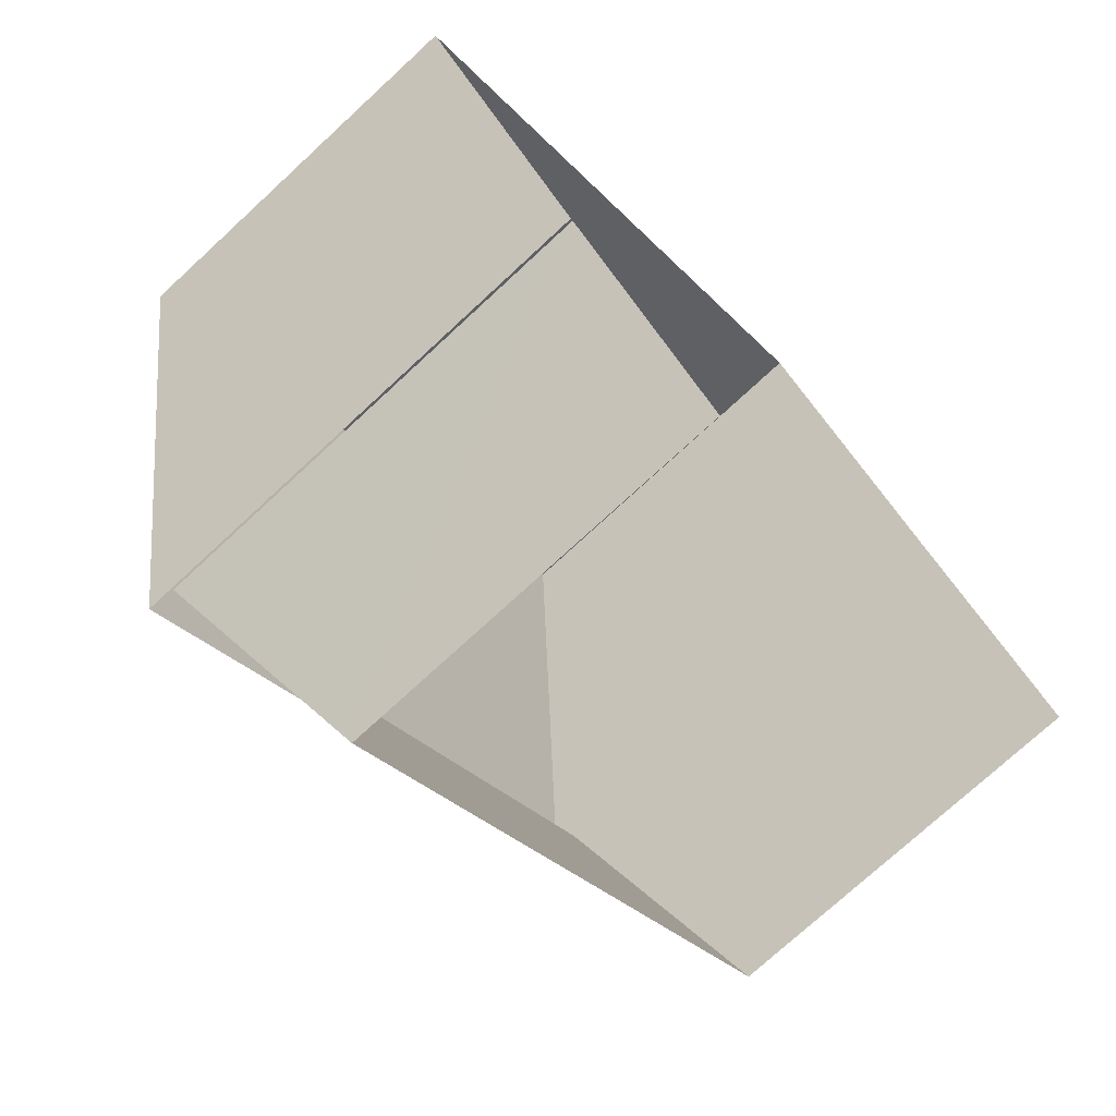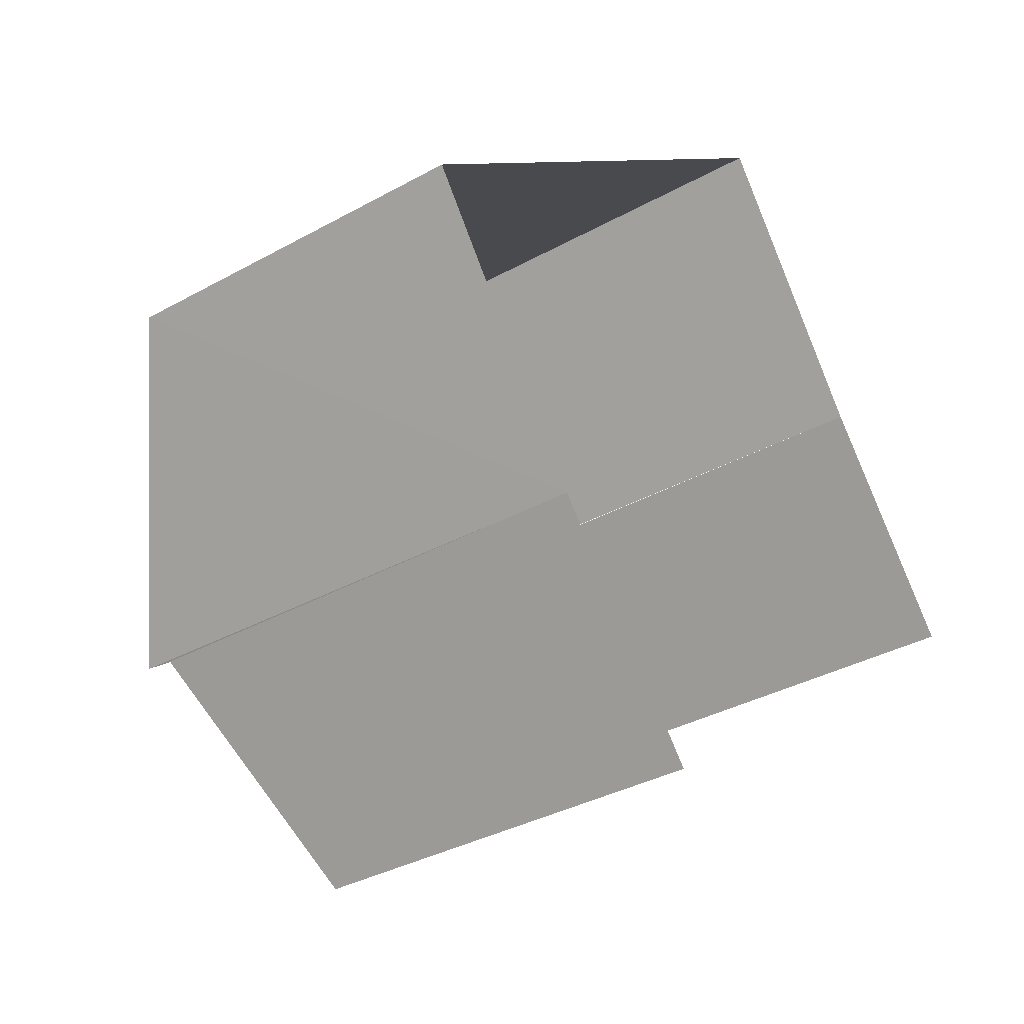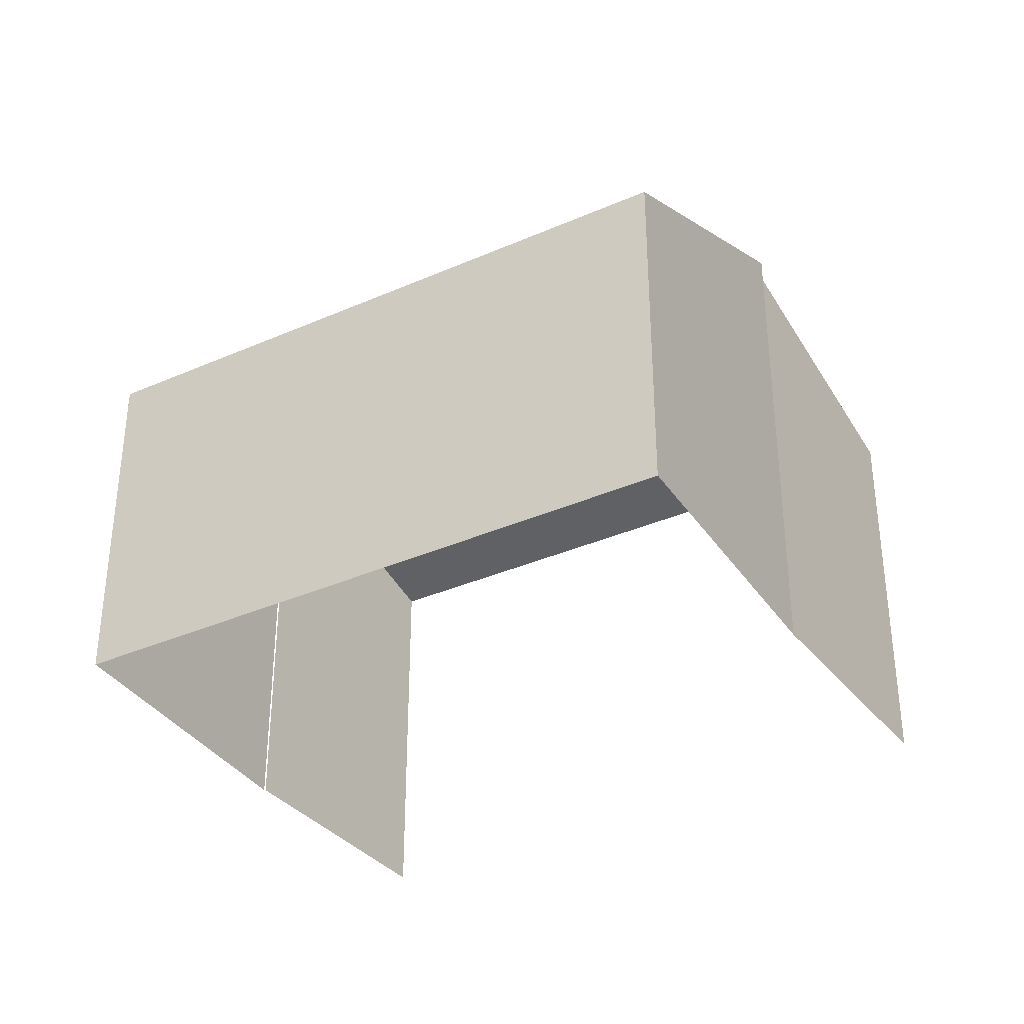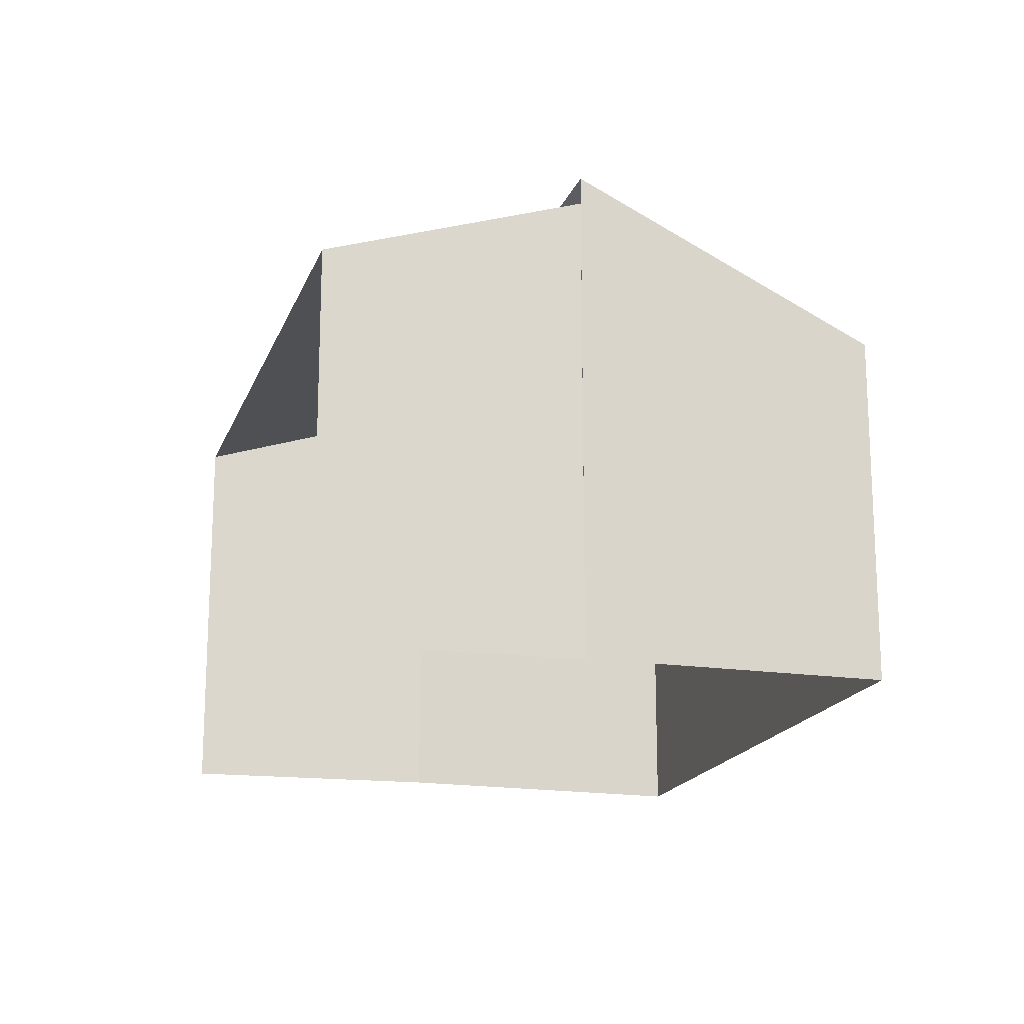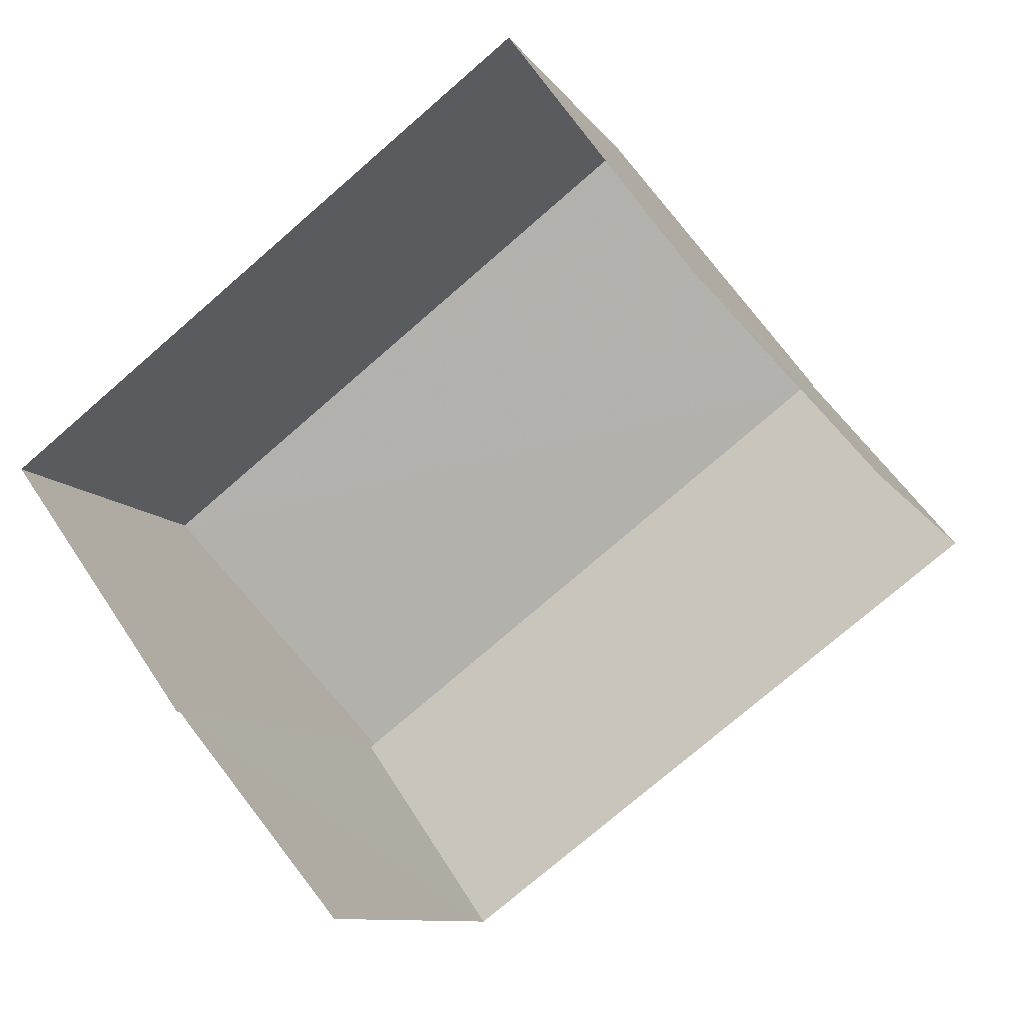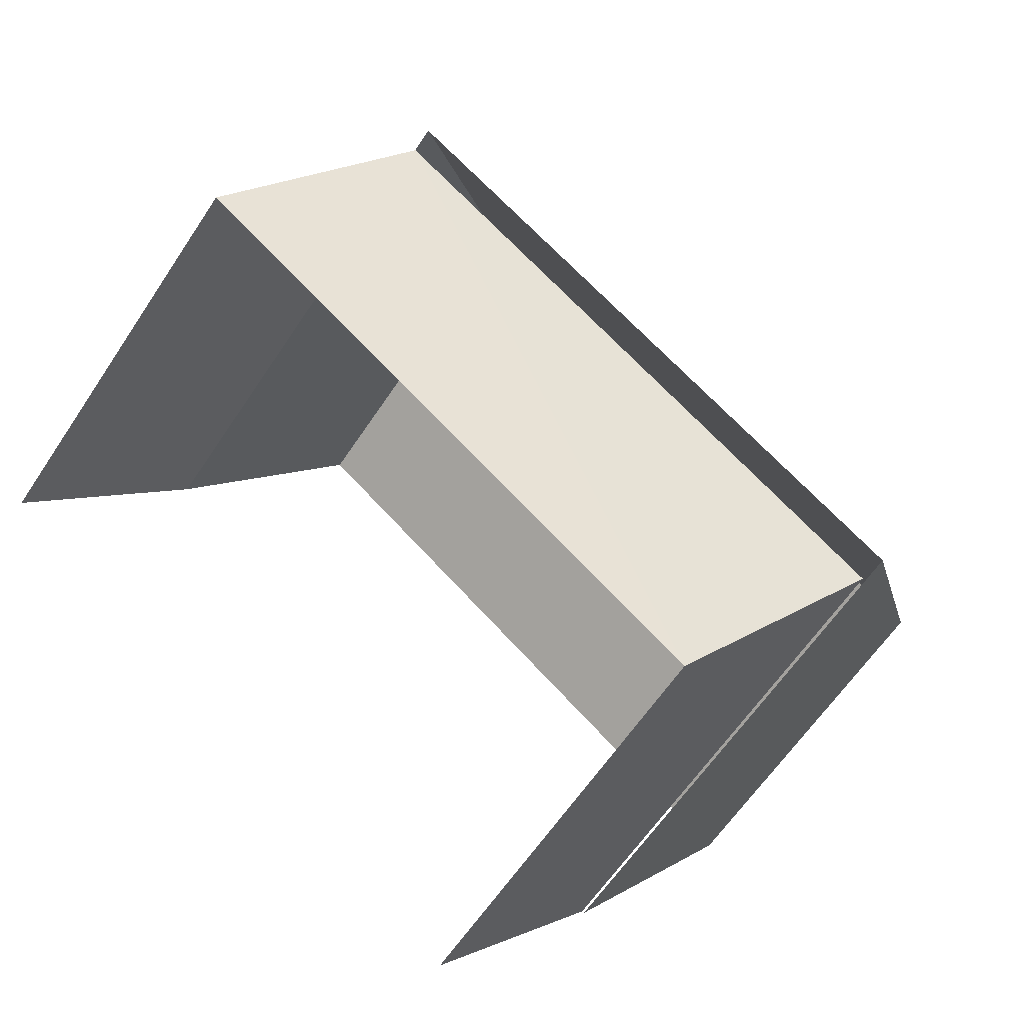
<metadata>
{"format":"obj","ext":"obj","renderer":"f3d","projection":"perspective","resolution":1024,"background":"white","views":[{"elev":-74.4,"azim":132.9,"up":"+Y"},{"elev":-34.1,"azim":127.0,"up":"+Y"},{"elev":-35.7,"azim":173.4,"up":"+Z"},{"elev":-17.7,"azim":37.3,"up":"+Z"},{"elev":-10.1,"azim":-160.2,"up":"+Y"},{"elev":-61.3,"azim":-33.4,"up":"+Y"}]}
</metadata>
<code>
v -2.243e+05 -1.283e+05 14.28
v -2.243e+05 -1.283e+05 14.28
v -2.243e+05 -1.283e+05 14.28
v -2.243e+05 -1.283e+05 14.28
v -2.243e+05 -1.283e+05 14.28
v -2.243e+05 -1.283e+05 14.28
v -2.243e+05 -1.283e+05 14.28
v -2.243e+05 -1.283e+05 18.57
v -2.243e+05 -1.283e+05 17.33
v -2.243e+05 -1.283e+05 17.32
v -2.243e+05 -1.283e+05 18.58
v -2.243e+05 -1.283e+05 17.69
v -2.243e+05 -1.283e+05 18.36
v -2.243e+05 -1.283e+05 17.69
v -2.243e+05 -1.283e+05 18.35
f 1 2 3
f 2 4 5
f 6 3 7
f 3 5 7
f 2 5 3
f 3 13 8
f 11 8 15
f 5 4 15
f 4 11 15
f 15 8 13
f 12 6 7
f 12 14 6
f 8 9 10
f 8 11 9
f 12 13 14
f 12 15 13
f 14 3 6
f 14 13 3
f 10 2 1
f 10 9 2
f 9 11 4
f 2 9 4
f 5 12 7
f 5 15 12
f 3 10 1
f 3 8 10

</code>
